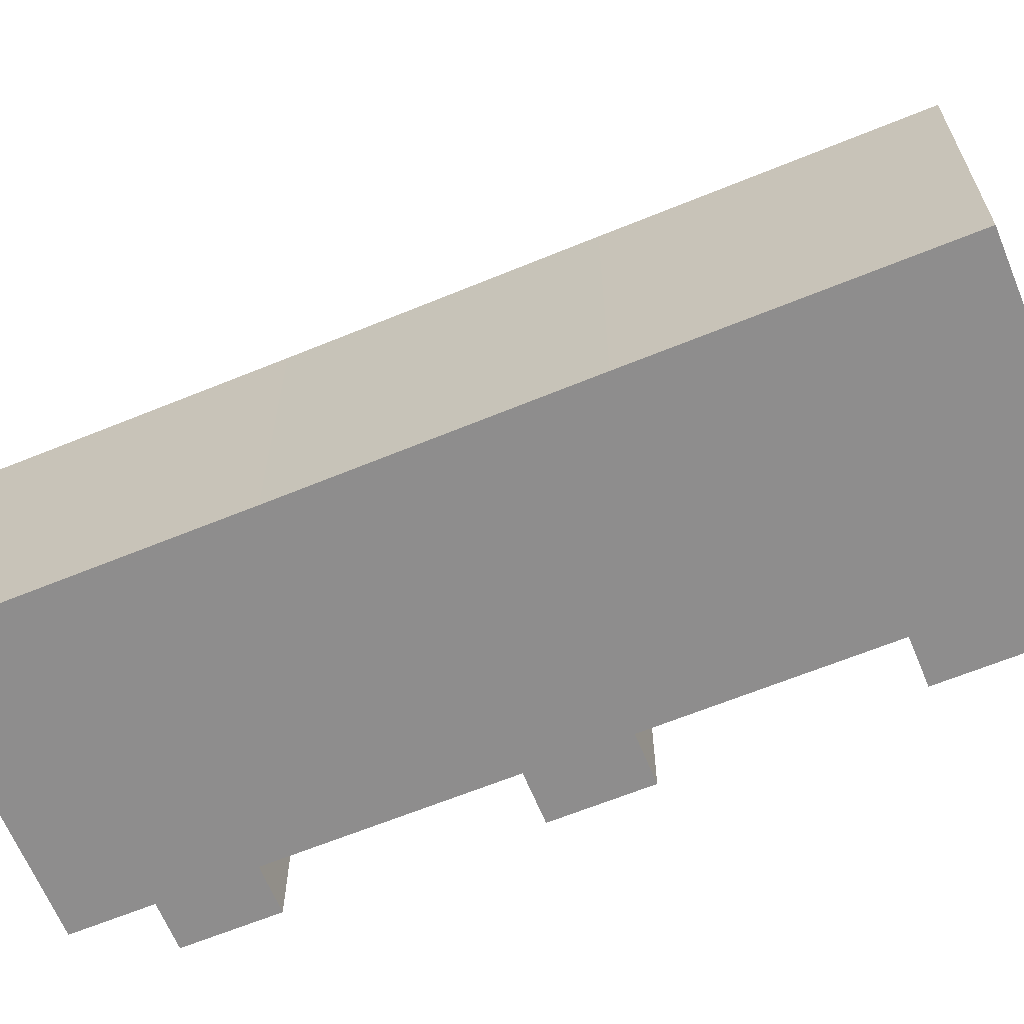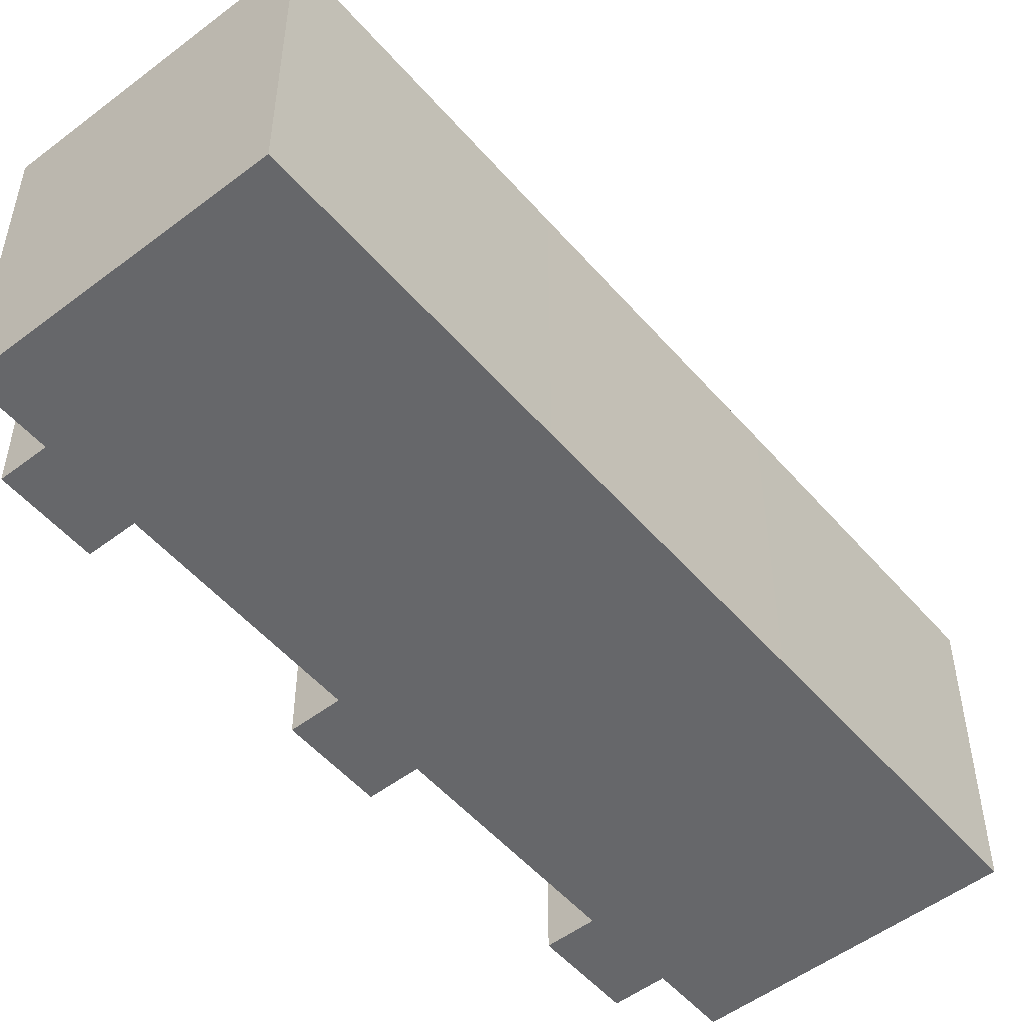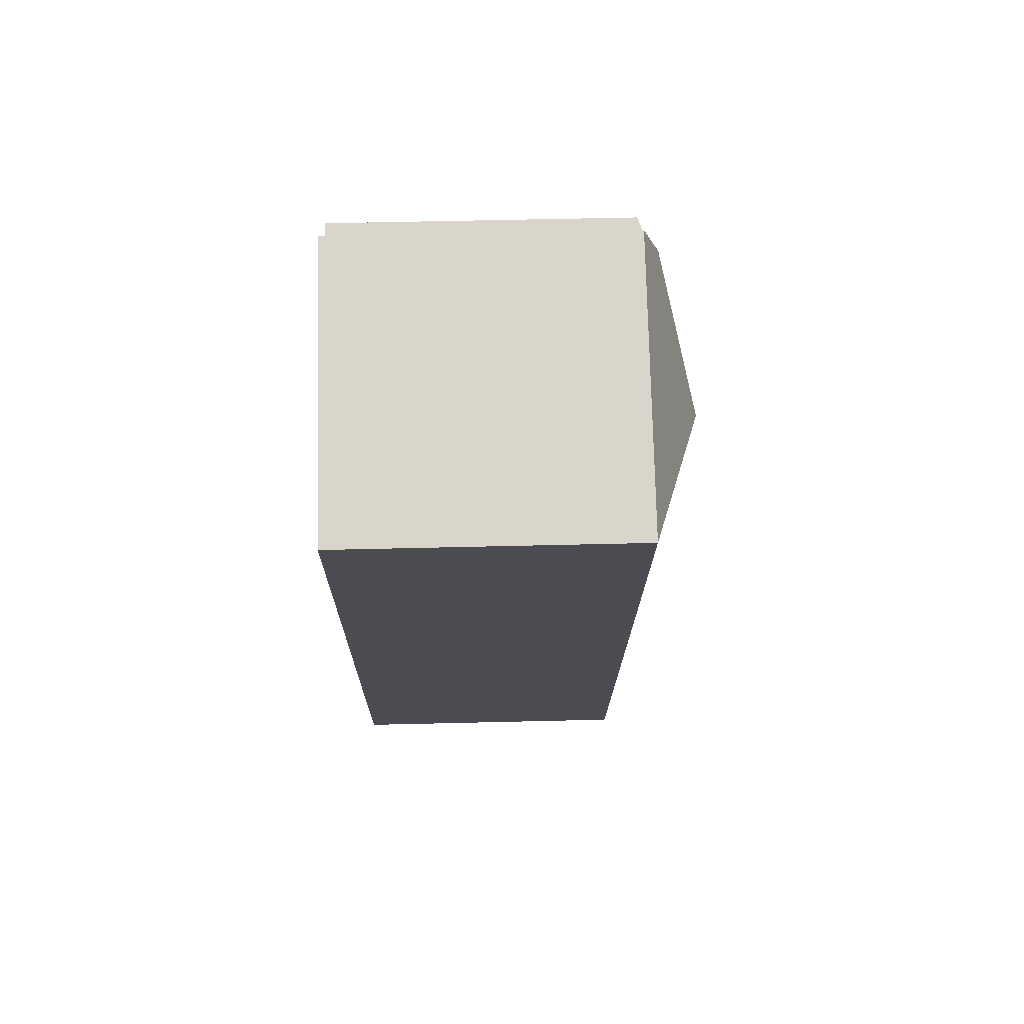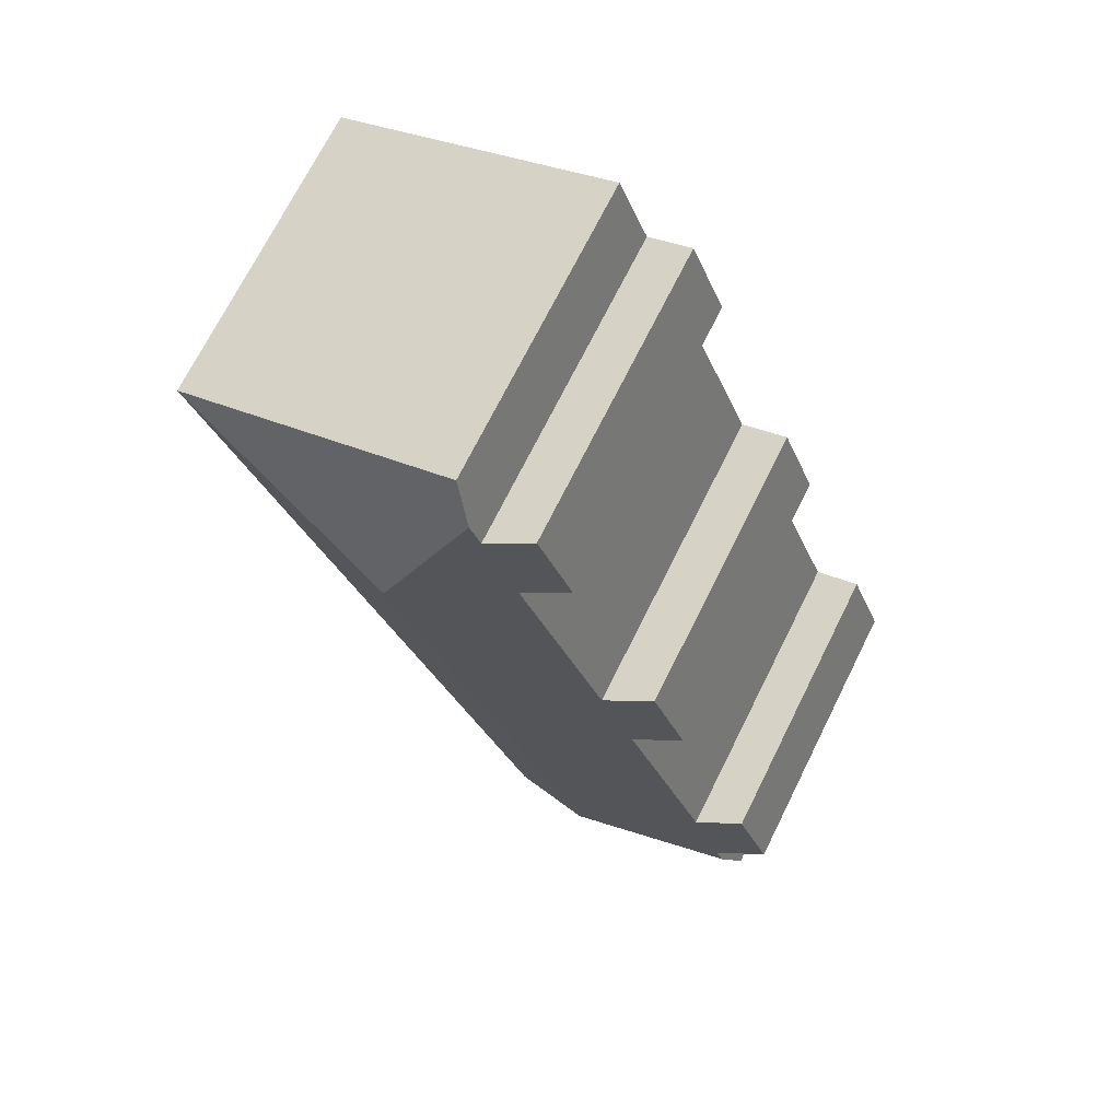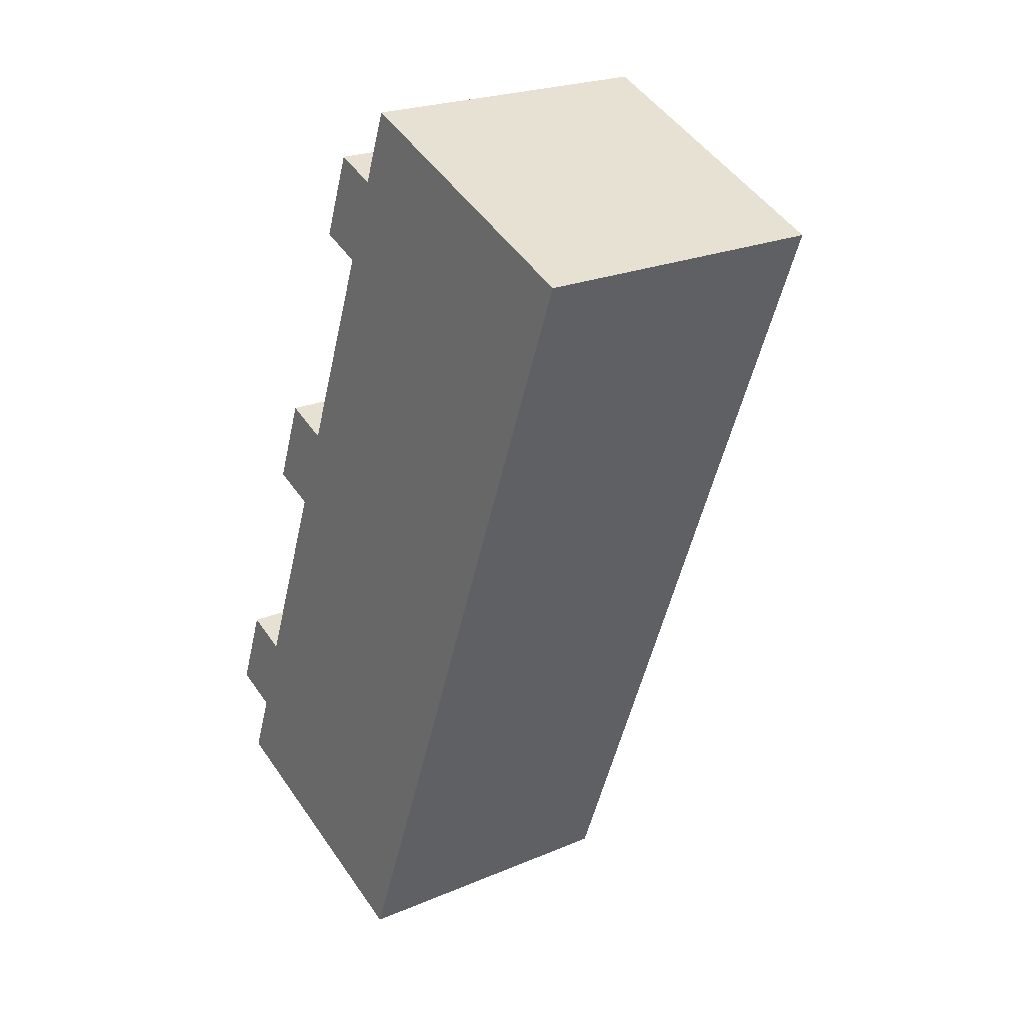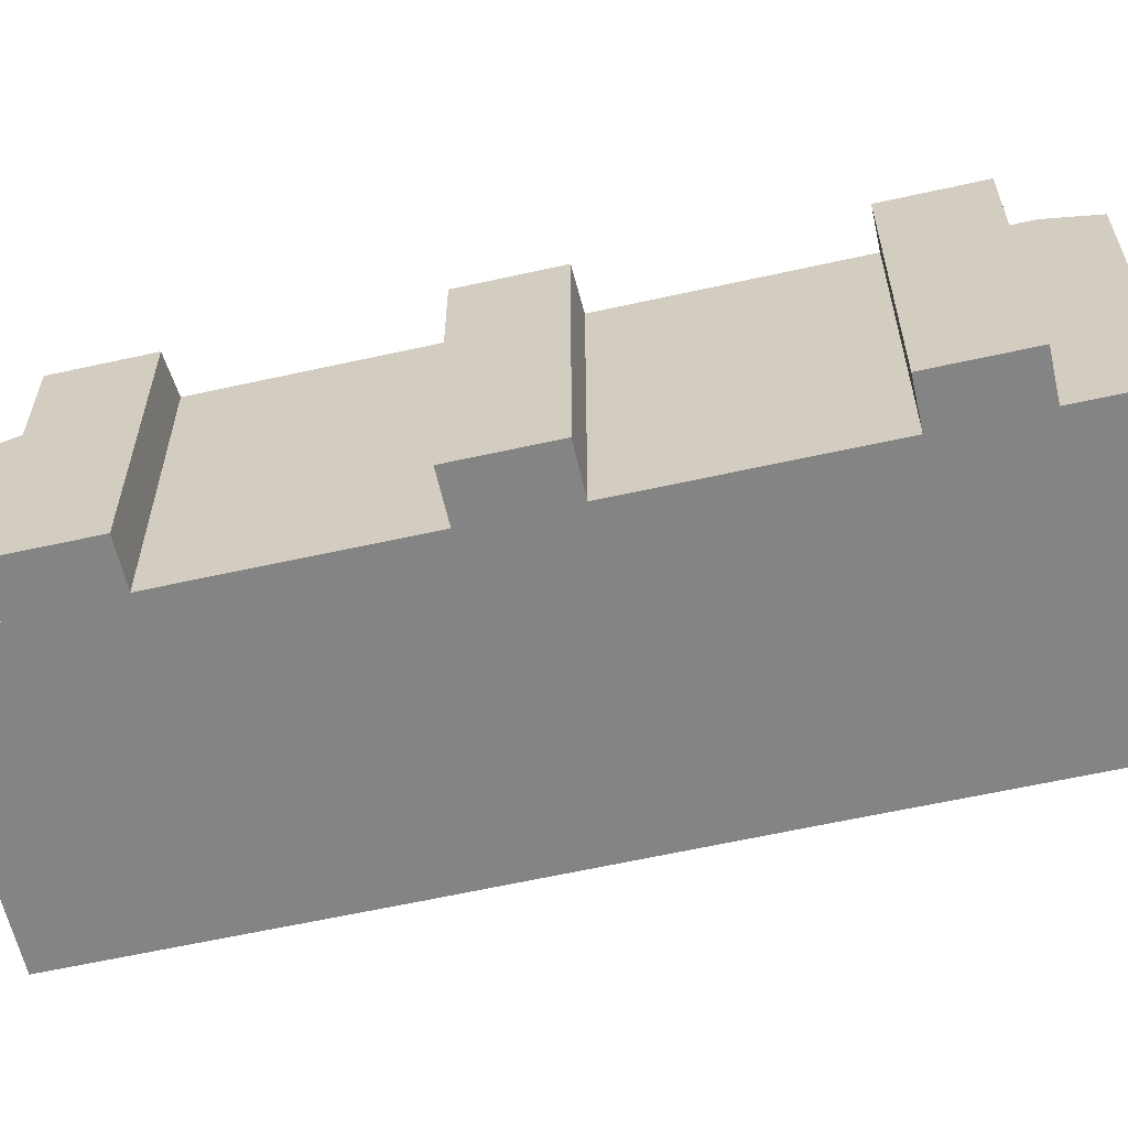
<metadata>
{"format":"obj","ext":"obj","renderer":"f3d","projection":"perspective","resolution":1024,"background":"white","views":[{"elev":-64.7,"azim":133.5,"up":"+Y"},{"elev":-52.1,"azim":60.6,"up":"+Y"},{"elev":53.3,"azim":88.5,"up":"+Z"},{"elev":71.3,"azim":-153.5,"up":"+Z"},{"elev":23.1,"azim":54.3,"up":"+Z"},{"elev":-61.3,"azim":-56.1,"up":"+Y"}]}
</metadata>
<code>
v  13.93 12.57 19.26
v  11.08 11.12 23.93
v  11.44 11.12 24.87
v  9.904 11.12 20.86
v  8.347 10.56 21.46
v  6.95 11.12 13.22
v  6.947 12.57 1.115
v  5.713 11.11 10.06
v  4.076 10.52 10.7
v  2.791 11.11 2.51
v  0 10.53 6.45e-16
v  1.208 10.54 3.122
v  1.671 11.13 -0.646
v  1.401 11.13 -1.344
v  5.299 10.52 13.86
v  9.533 10.56 24.53
v  21.84 10.52 22.77
v  12.09 10.52 26.54
v  17.92 10.53 12.63
v  14.28 10.52 3.128
v  10.45 10.53 -6.783
v  10.44 10.52 -6.801
v  1.78 10.52 -3.451
v  0.742 10.52 -3.049
v  1.078 10.83 -2.18
v  10.44 4.164e-16 -6.801
v  0.742 1.867e-16 -3.049
v  1.78 2.113e-16 -3.451
v  1.671 3.956e-17 -0.646
v  0 0 0
v  5.713 -6.162e-16 10.06
v  4.076 -6.55e-16 10.7
v  9.904 -1.277e-15 20.86
v  8.347 -1.314e-15 21.46
v  1.078 1.335e-16 -2.18
v  1.401 8.23e-17 -1.344
v  1.208 -1.912e-16 3.122
v  2.791 -1.537e-16 2.51
v  5.299 -8.486e-16 13.86
v  6.95 -8.095e-16 13.22
v  9.533 -1.502e-15 24.53
v  11.08 -1.465e-15 23.93
v  12.09 -1.625e-15 26.54
v  11.44 -1.523e-15 24.87
v  21.84 -1.394e-15 22.77
v  17.92 -7.734e-16 12.63
v  14.28 -1.915e-16 3.128
v  10.45 4.153e-16 -6.783
g defaultobject
f 1 2 3
f 2 1 4
f 2 4 5
f 4 1 6
f 6 1 7
f 6 7 8
f 6 8 9
f 8 7 10
f 10 11 12
f 11 10 7
f 11 7 13
f 13 7 14
f 9 15 6
f 5 16 2
f 17 3 18
f 3 17 1
f 19 1 17
f 1 19 7
f 7 19 20
f 7 20 21
f 7 21 22
f 23 7 22
f 7 23 24
f 7 24 25
f 7 25 14
f 26 23 22
f 23 26 24
f 24 26 27
f 27 26 28
f 29 11 13
f 11 29 30
f 31 9 8
f 9 31 32
f 33 5 4
f 5 33 34
f 25 13 14
f 13 25 29
f 29 25 24
f 29 24 27
f 29 27 35
f 29 35 36
f 11 37 12
f 37 11 30
f 10 31 8
f 31 10 38
f 9 39 15
f 39 9 32
f 6 33 4
f 33 6 40
f 5 41 16
f 41 5 34
f 42 3 2
f 3 42 18
f 18 42 43
f 43 42 44
f 12 38 10
f 38 12 37
f 15 40 6
f 40 15 39
f 16 42 2
f 42 16 41
f 43 17 18
f 17 43 45
f 45 19 17
f 19 45 46
f 19 46 20
f 20 46 47
f 20 47 21
f 21 47 48
f 21 48 22
f 22 48 26
f 34 42 41
f 32 40 39
f 30 38 37
f 44 45 43
f 45 44 46
f 46 44 42
f 46 42 33
f 33 42 34
f 46 33 40
f 46 40 47
f 47 40 31
f 31 40 32
f 47 31 38
f 47 38 48
f 48 38 29
f 29 38 30
f 48 29 36
f 48 36 35
f 48 35 27
f 48 27 28
f 48 28 26

</code>
